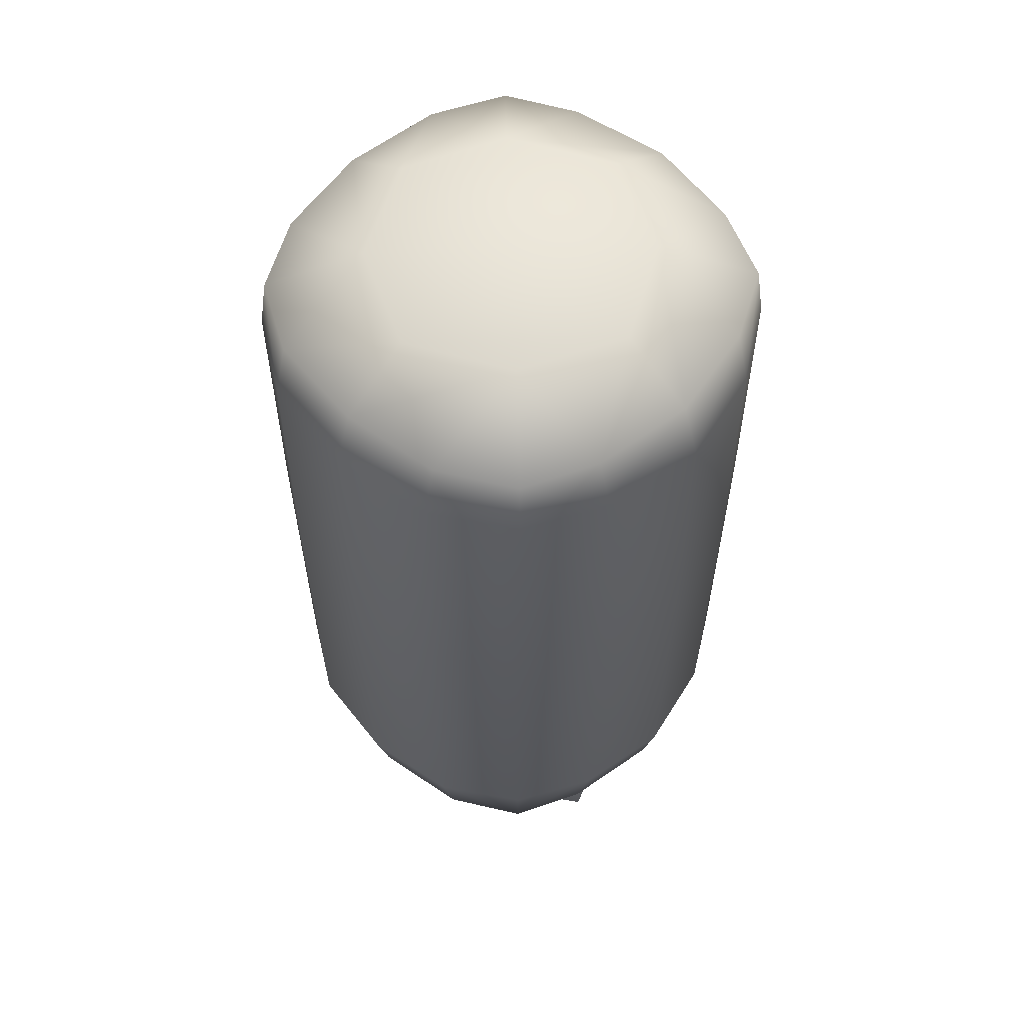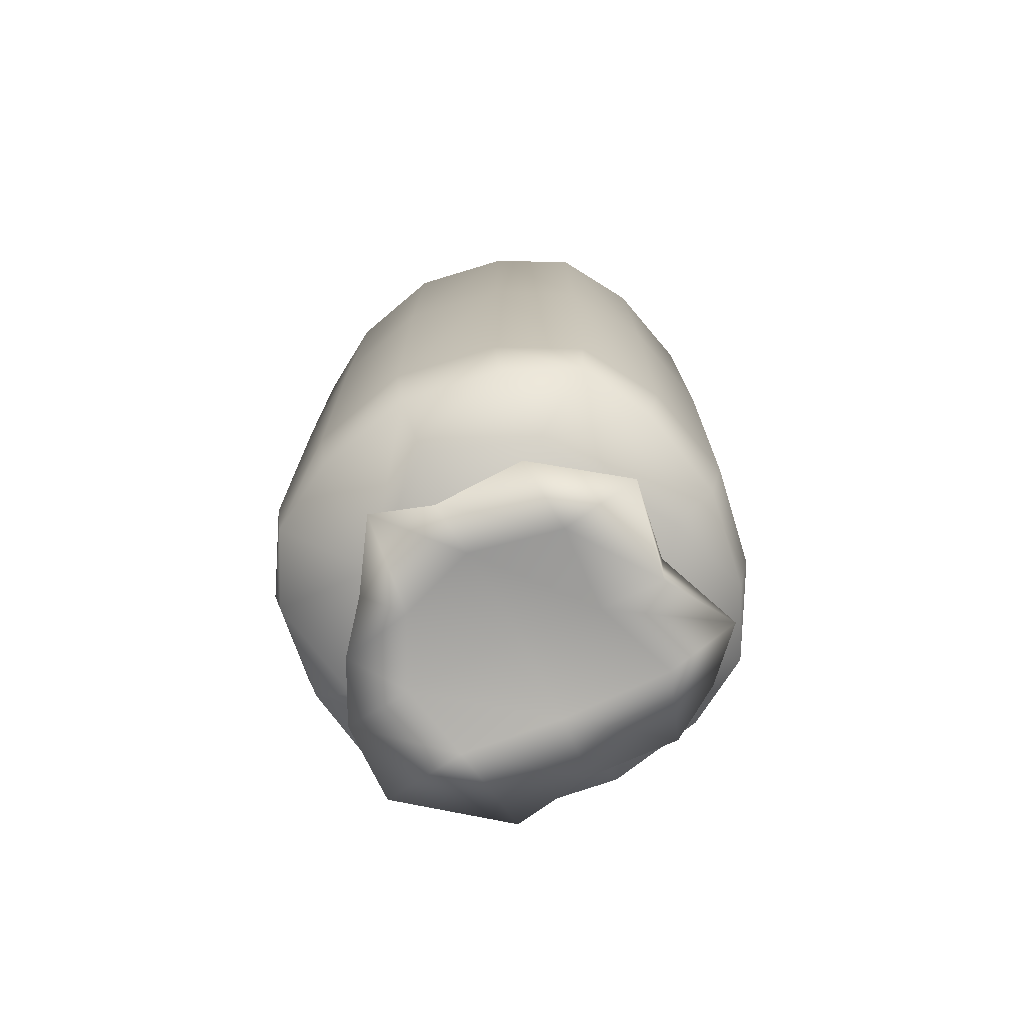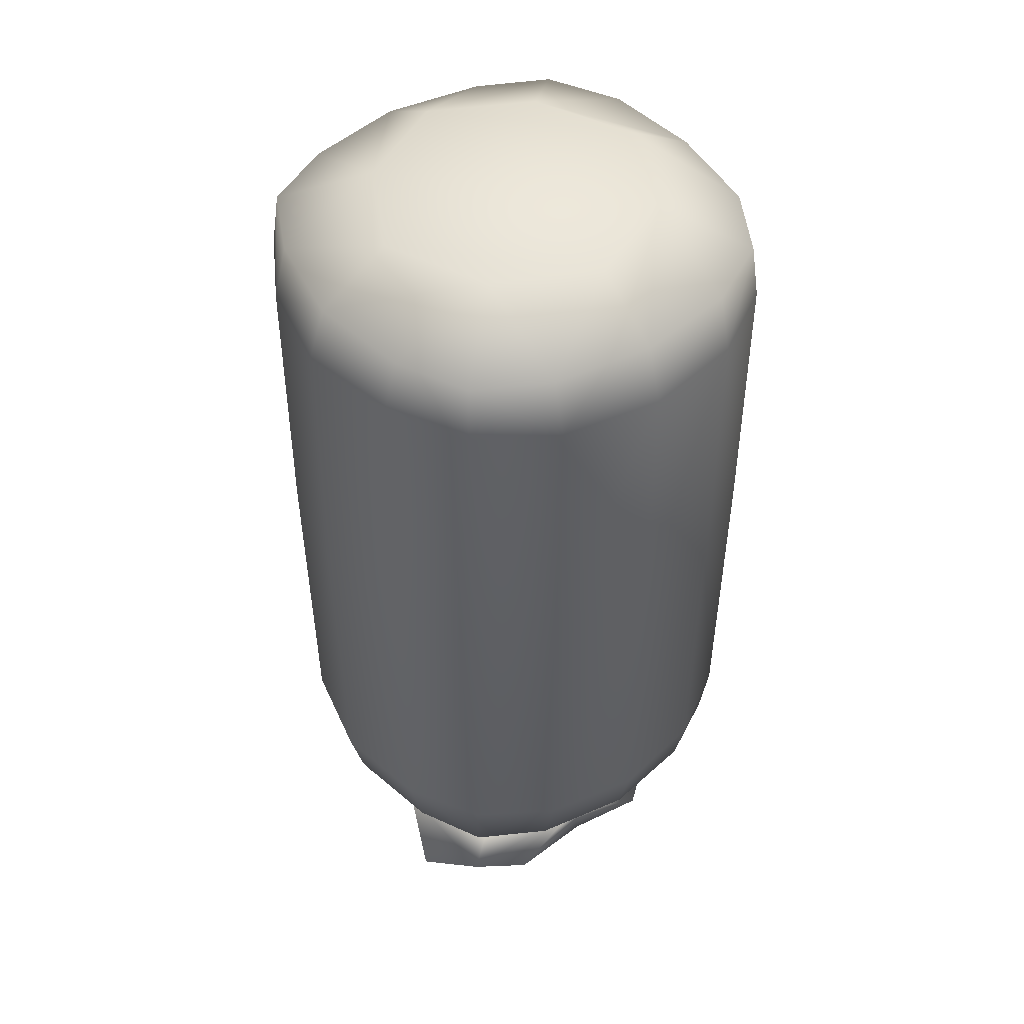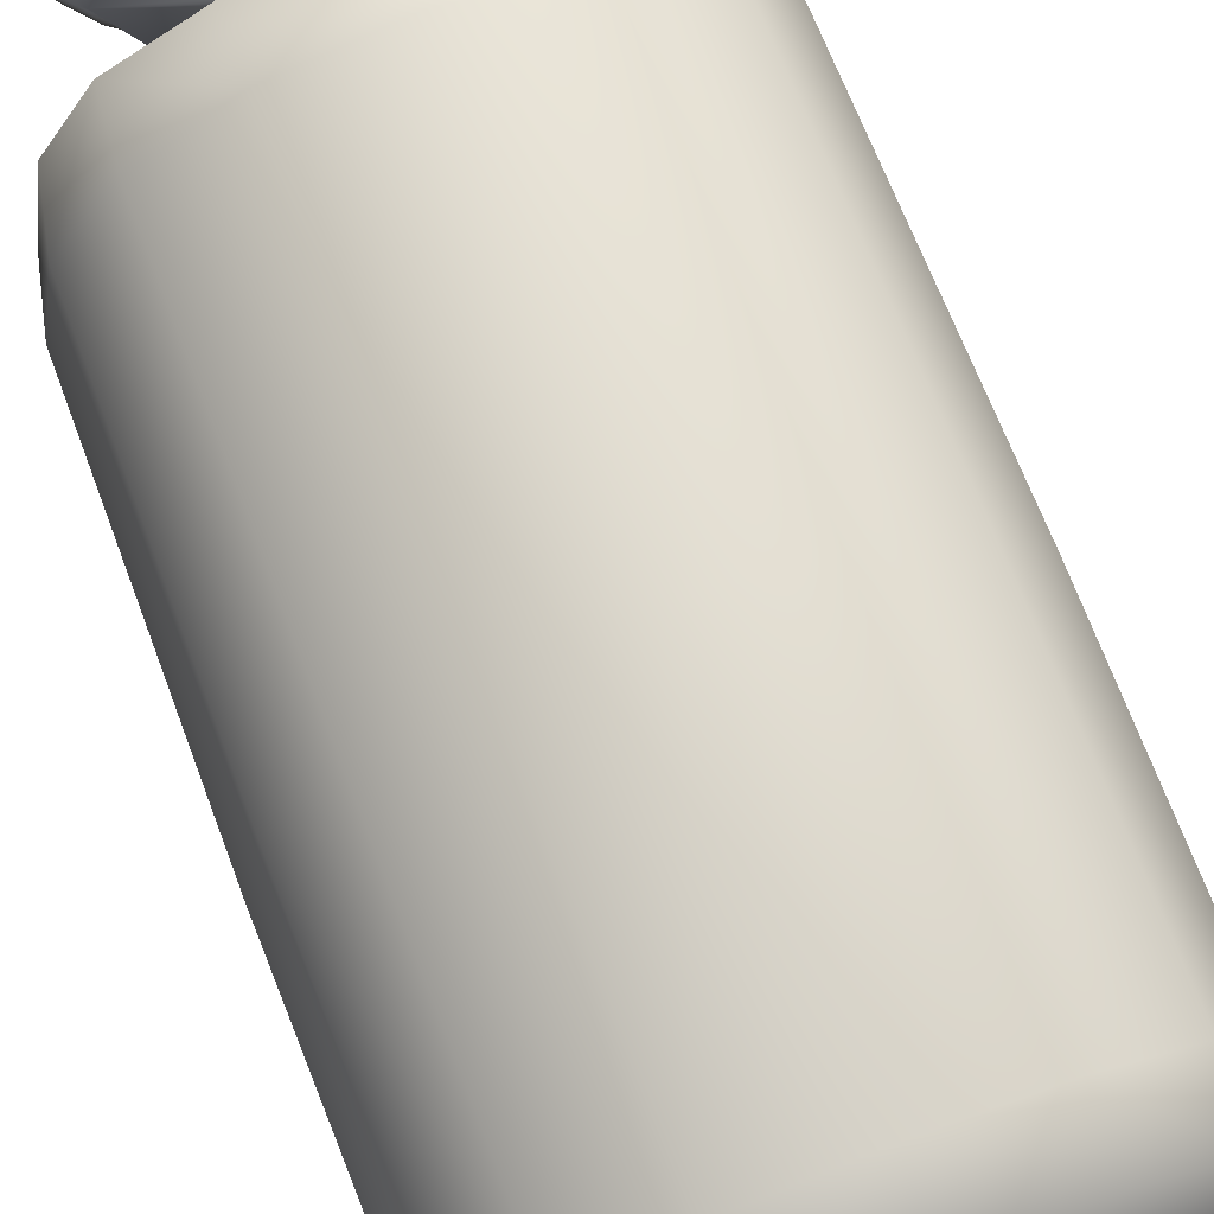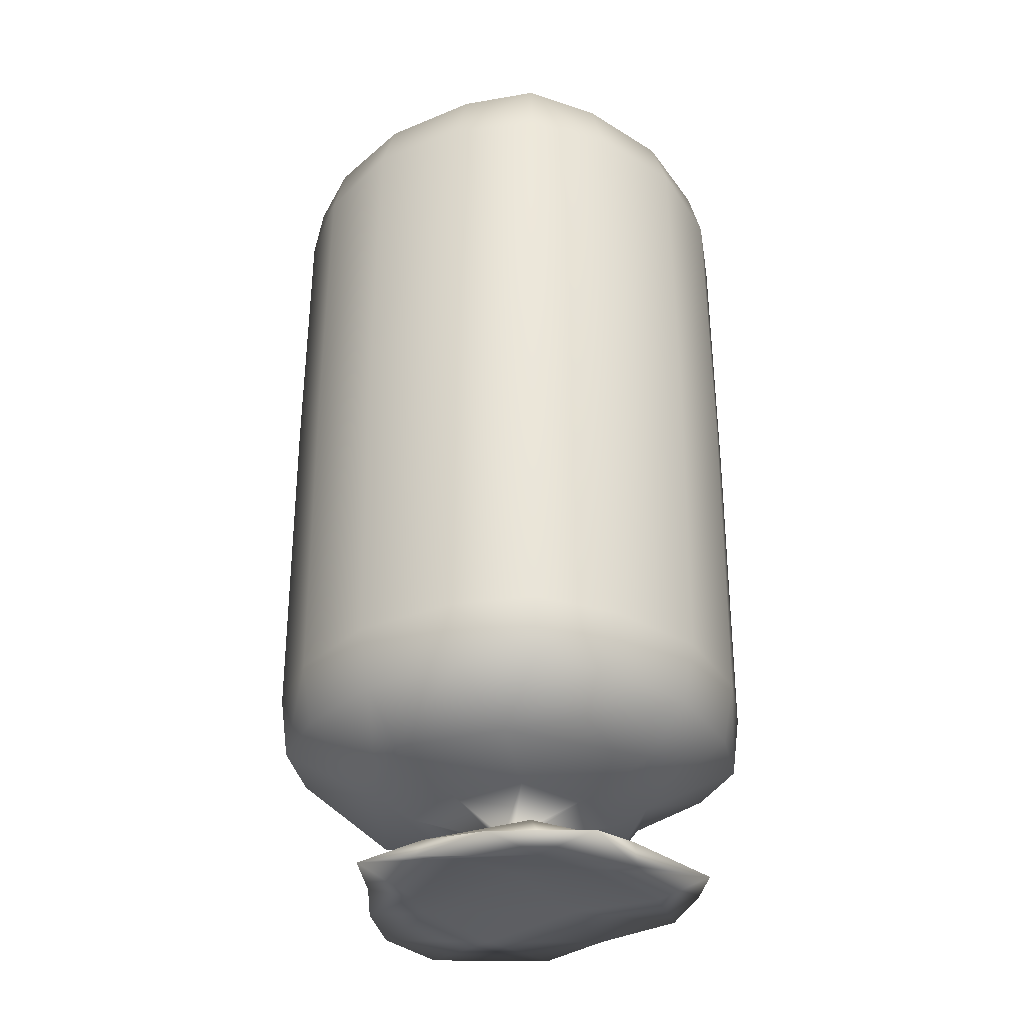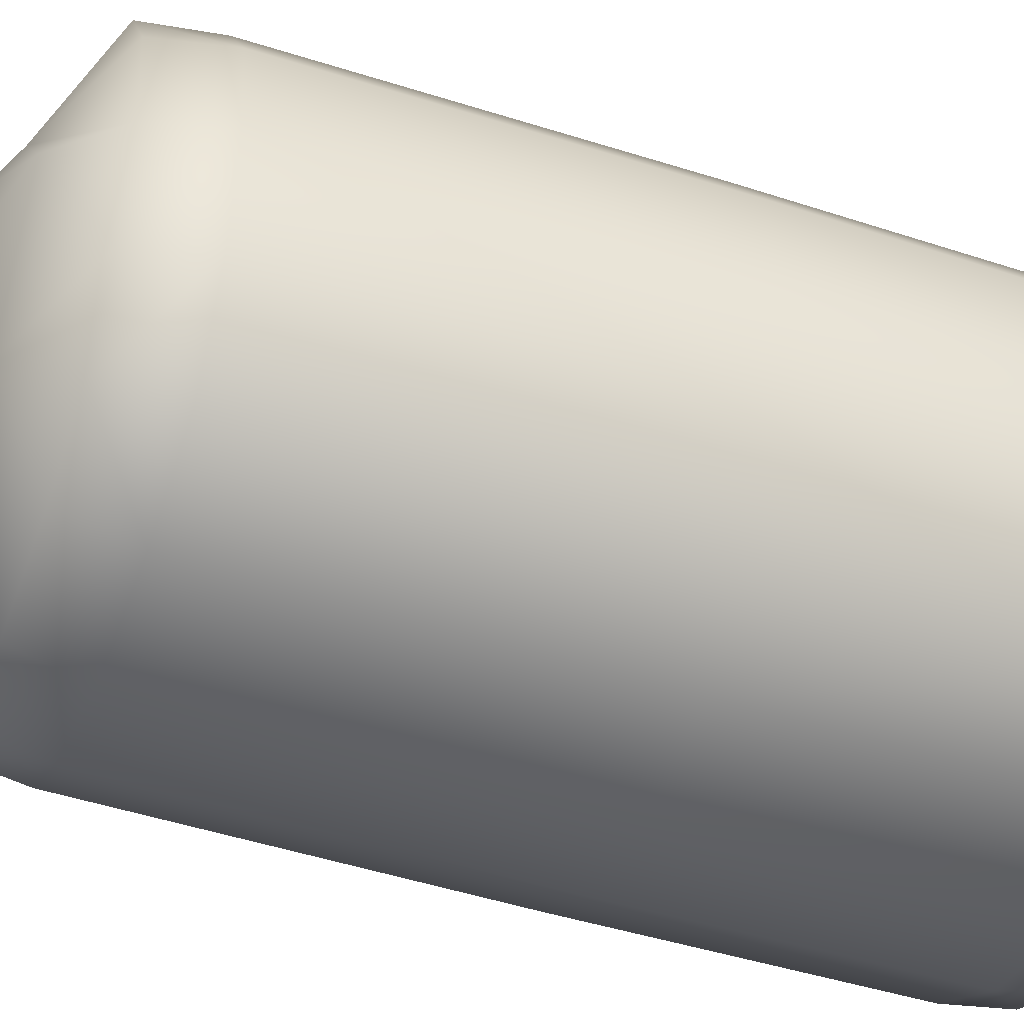
<metadata>
{"format":"obj","ext":"obj","renderer":"f3d","projection":"perspective","resolution":1024,"background":"white","views":[{"elev":58.6,"azim":-46.7,"up":"+Z"},{"elev":-75.0,"azim":28.5,"up":"+Z"},{"elev":48.4,"azim":144.5,"up":"+Z"},{"elev":70.5,"azim":-21.1,"up":"+Y"},{"elev":-33.1,"azim":39.6,"up":"+Z"},{"elev":-45.5,"azim":-110.6,"up":"+Y"}]}
</metadata>
<code>
o Cube
v -0.5362 0.4538 -2.419
v -0.4383 -0.4655 -2.419
v 0.6275 0.5432 -2.419
v 0.5307 -0.475 -2.417
v -0.04287 0.04287 -2.153
v 0.04287 0.04287 -2.153
v 0.04287 -0.04287 -2.153
v -0.04287 -0.04287 -2.153
v 0.439 0.4445 -1.965
v 0.4306 0.9605 -1.508
v 0.9495 0.436 -1.508
v 0.4306 -0.9495 -1.508
v 0.439 -0.5854 -1.965
v 0.9495 -0.4252 -1.508
v 0.9495 0.436 1.251
v 0.4306 0.9605 1.251
v 0.4306 0.436 1.685
v 0.9495 -0.4252 1.251
v 0.4306 -0.4252 1.685
v 0.4306 -0.9495 1.251
v -0.439 0.4445 -1.965
v -0.9715 0.436 -1.508
v -0.4306 0.9605 -1.508
v -0.9715 -0.4252 -1.508
v -0.439 -0.4336 -1.965
v -0.4306 -0.9495 -1.508
v -0.9715 0.436 1.251
v -0.4306 0.436 1.685
v -0.4306 0.9605 1.251
v -0.4306 -0.9495 1.251
v -0.4306 -0.4252 1.685
v -0.9715 -0.4252 1.251
v 0.6594 0.04907 -2.439
v -0.7462 -0.01331 -2.445
v 0.01001 0.6433 -2.445
v 0.01001 -0.6556 -2.445
v 0.02426 -0.005549 -2.317
v 0.05894 -0 -2.153
v 0.8292 0.3426 -2.437
v -0.611 -0.2695 -2.437
v 0 -0.05894 -2.153
v -0.3164 -0.3164 -2.071
v 0 0.05894 -2.153
v 0.3164 0.3164 -2.071
v -0.3479 0.6913 -2.439
v 0.3164 -0.3164 -2.071
v -0.05894 0 -2.153
v 0.3981 -0.6473 -2.437
v -0.3164 0.3164 -2.071
v 0.8899 0.436 -1.772
v 0.4306 0.9009 -1.772
v 0.7601 0.7601 -1.502
v 0.7601 -0.7601 -1.502
v 0.4306 -0.8899 -1.772
v 0.8899 -0.4252 -1.772
v 0.8841 0.434 1.494
v 0.7601 0.7601 1.245
v 0.4286 0.8951 1.494
v 0.7601 -0.7601 1.245
v 0.8841 -0.4232 1.494
v 0.4286 -0.8841 1.494
v -0.4306 0.9009 -1.772
v -0.9119 0.436 -1.772
v -0.7601 0.7601 -1.502
v -0.7601 -0.7601 -1.502
v -0.9119 -0.4252 -1.772
v -0.4306 -0.8899 -1.772
v -0.7601 0.7601 1.245
v -0.9061 0.434 1.494
v -0.4286 0.8951 1.494
v -0.7601 -0.7601 1.245
v -0.4286 -0.8841 1.494
v -0.9061 -0.4232 1.494
v -0.4318 -0.9607 -0
v -0.9827 -0.4264 0
v 0 -1.038 -1.512
v 0 -0.7824 -1.98
v 1.038 -0 -1.512
v 0.7824 0 -1.98
v -0.6441 -0 1.685
v -1.038 -0 1.255
v 0.6441 -0 1.685
v 1.038 -0 1.255
v -0.7824 -0 -1.98
v -1.038 -0 -1.512
v 0 1.038 1.255
v -0 0.6441 1.685
v 0.4318 0.9717 -0
v 0.9607 0.4372 0
v 0 -1.038 1.255
v 0 -0.6441 1.685
v -0.4318 0.9717 0
v -0.9827 0.4372 -0
v 0 1.038 -1.512
v -0 0.7824 -1.98
v 0.4318 -0.9607 0
v 0.9607 -0.4264 -0
v 0.4619 -0.4341 -2.333
v 0.4619 0.4173 -2.333
v -0.4447 0.4173 -2.333
v -0.4447 -0.4341 -2.333
v 0.7553 -0.3689 -2.437
v -0.7639 0.3426 -2.437
v 0.3981 0.6775 -2.437
v -0.2409 -0.7472 -2.437
v 0.3752 0.05318 -2.372
v -0.473 -0.009203 -2.377
v 0.01815 -0.4054 -2.377
v 0.01815 0.3947 -2.377
v 0 -1.053 0
v -1.053 -0 -0
v 0.6869 -0.01079 -2.354
v -0 -0 1.685
v 0 1.053 0
v 1.053 -0 0
v 0.7348 0.7348 -1.772
v 0.7348 -0.7348 -1.772
v 0.7339 0.7339 1.494
v 0.7339 -0.7339 1.494
v -0.7348 0.7348 -1.772
v -0.7348 -0.7348 -1.772
v -0.7339 0.7339 1.494
v -0.7339 -0.7339 1.494
v -0.765 -0.765 0
v 0 -0.9736 -1.772
v 0.9736 0 -1.772
v -0.9582 -0 1.494
v 0.9582 -0 1.494
v -0.9736 -0 -1.772
v 0 0.9582 1.494
v 0.765 0.765 0
v 0 -0.9582 1.494
v -0.765 0.765 0
v -0 0.9736 -1.772
v 0.765 -0.765 0
v 0.425 0 -2.071
v 0 -0.425 -2.071
v -0.425 -0 -2.071
v 0 0.425 -2.071
v 0.5093 0.3992 -2.443
v -0.6471 -0.01079 -2.354
v 0.00361 0.5929 -2.354
v 0.00361 -0.6067 -2.354
v 0.4125 -0.327 -2.441
v -0.3047 -0.3175 -2.443
v -0.4026 0.3098 -2.443
f 26 76 110 74
f 76 12 96 110
f 110 96 20 90
f 74 110 90 30
f 32 81 111 75
f 81 27 93 111
f 111 93 22 85
f 75 111 85 24
f 6 38 112 99
f 7 98 112 38
f 4 102 112 98
f 33 39 112 102
f 3 99 112 39
f 19 82 113 91
f 82 17 87 113
f 113 87 28 80
f 91 113 80 31
f 10 94 114 88
f 94 23 92 114
f 114 92 29 86
f 88 114 86 16
f 14 78 115 97
f 78 11 89 115
f 115 89 15 83
f 97 115 83 18
f 9 51 116 50
f 10 52 116 51
f 11 50 116 52
f 12 54 117 53
f 13 55 117 54
f 14 53 117 55
f 15 57 118 56
f 16 58 118 57
f 17 56 118 58
f 18 60 119 59
f 19 61 119 60
f 20 59 119 61
f 21 63 120 62
f 22 64 120 63
f 23 62 120 64
f 24 66 121 65
f 25 67 121 66
f 26 65 121 67
f 27 69 122 68
f 28 70 122 69
f 29 68 122 70
f 30 72 123 71
f 31 73 123 72
f 32 71 123 73
f 26 74 124 65
f 74 30 71 124
f 124 71 32 75
f 65 124 75 24
f 12 76 125 54
f 76 26 67 125
f 125 67 25 77
f 54 125 77 13
f 11 78 126 50
f 78 14 55 126
f 126 55 13 79
f 50 126 79 9
f 31 80 127 73
f 80 28 69 127
f 127 69 27 81
f 73 127 81 32
f 17 82 128 56
f 82 19 60 128
f 128 60 18 83
f 56 128 83 15
f 21 84 129 63
f 84 25 66 129
f 129 66 24 85
f 63 129 85 22
f 16 86 130 58
f 86 29 70 130
f 130 70 28 87
f 58 130 87 17
f 10 88 131 52
f 88 16 57 131
f 131 57 15 89
f 52 131 89 11
f 30 90 132 72
f 90 20 61 132
f 132 61 19 91
f 72 132 91 31
f 29 92 133 68
f 92 23 64 133
f 133 64 22 93
f 68 133 93 27
f 23 94 134 62
f 94 10 51 134
f 134 51 9 95
f 62 134 95 21
f 20 96 135 59
f 96 12 53 135
f 135 53 14 97
f 59 135 97 18
f 9 79 136 44
f 79 13 46 136
f 136 46 7 38
f 44 136 38 6
f 13 77 137 46
f 77 25 42 137
f 137 42 8 41
f 46 137 41 7
f 25 84 138 42
f 84 21 49 138
f 138 49 5 47
f 42 138 47 8
f 21 95 139 49
f 95 9 44 139
f 139 44 6 43
f 49 139 43 5
f 37 109 140 106
f 109 35 104 140
f 140 104 3 39
f 106 140 39 33
f 8 47 141 101
f 5 100 141 47
f 1 103 141 100
f 34 40 141 103
f 2 101 141 40
f 5 43 142 100
f 6 99 142 43
f 3 104 142 99
f 35 45 142 104
f 1 100 142 45
f 7 41 143 98
f 8 101 143 41
f 2 105 143 101
f 36 48 143 105
f 4 98 143 48
f 36 108 144 48
f 108 37 106 144
f 144 106 33 102
f 48 144 102 4
f 2 40 145 105
f 40 34 107 145
f 145 107 37 108
f 105 145 108 36
f 34 103 146 107
f 103 1 45 146
f 146 45 35 109
f 107 146 109 37

</code>
